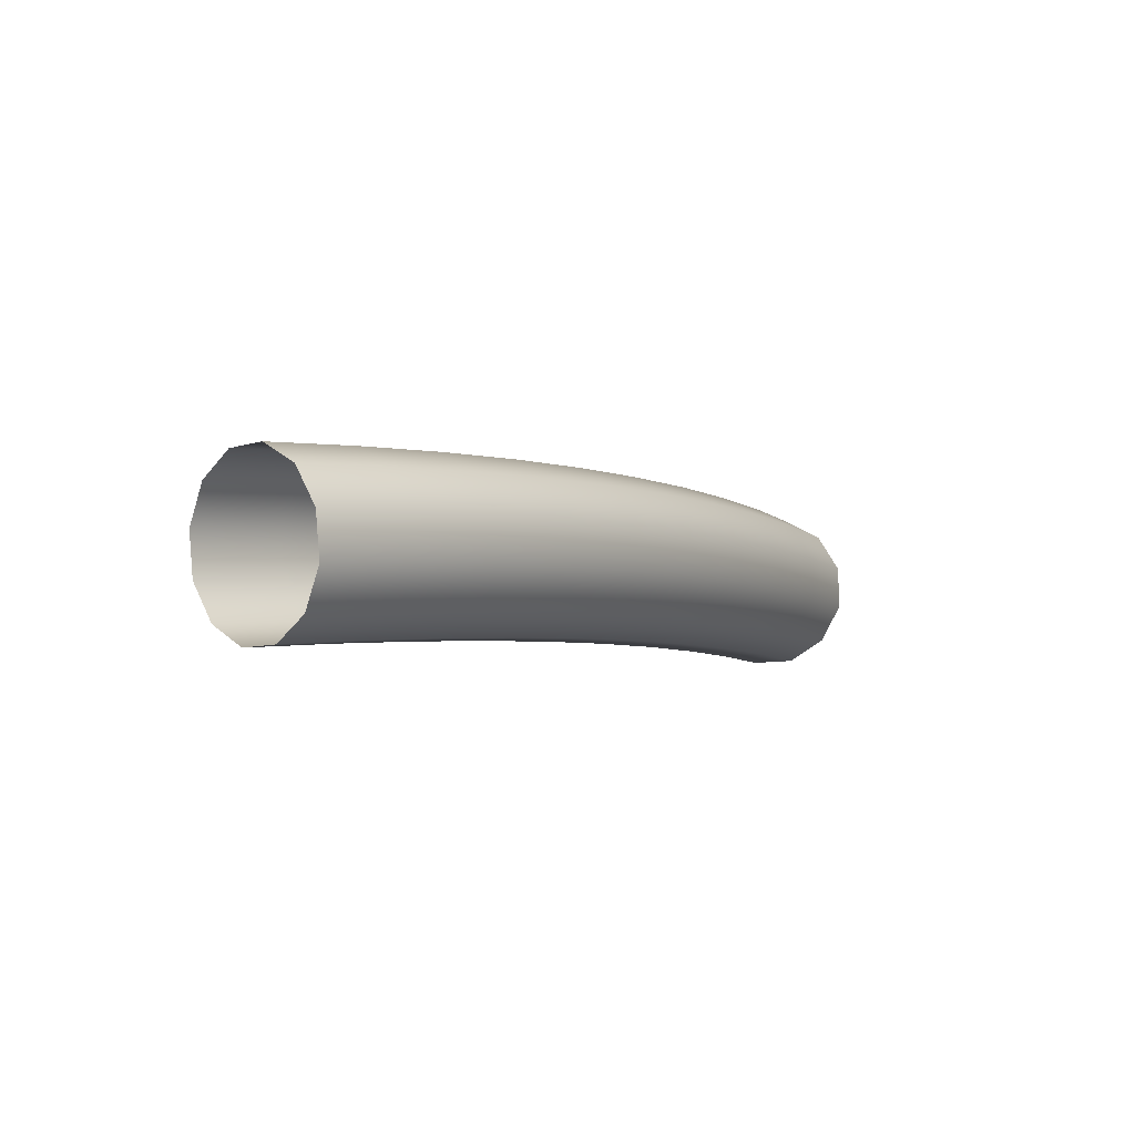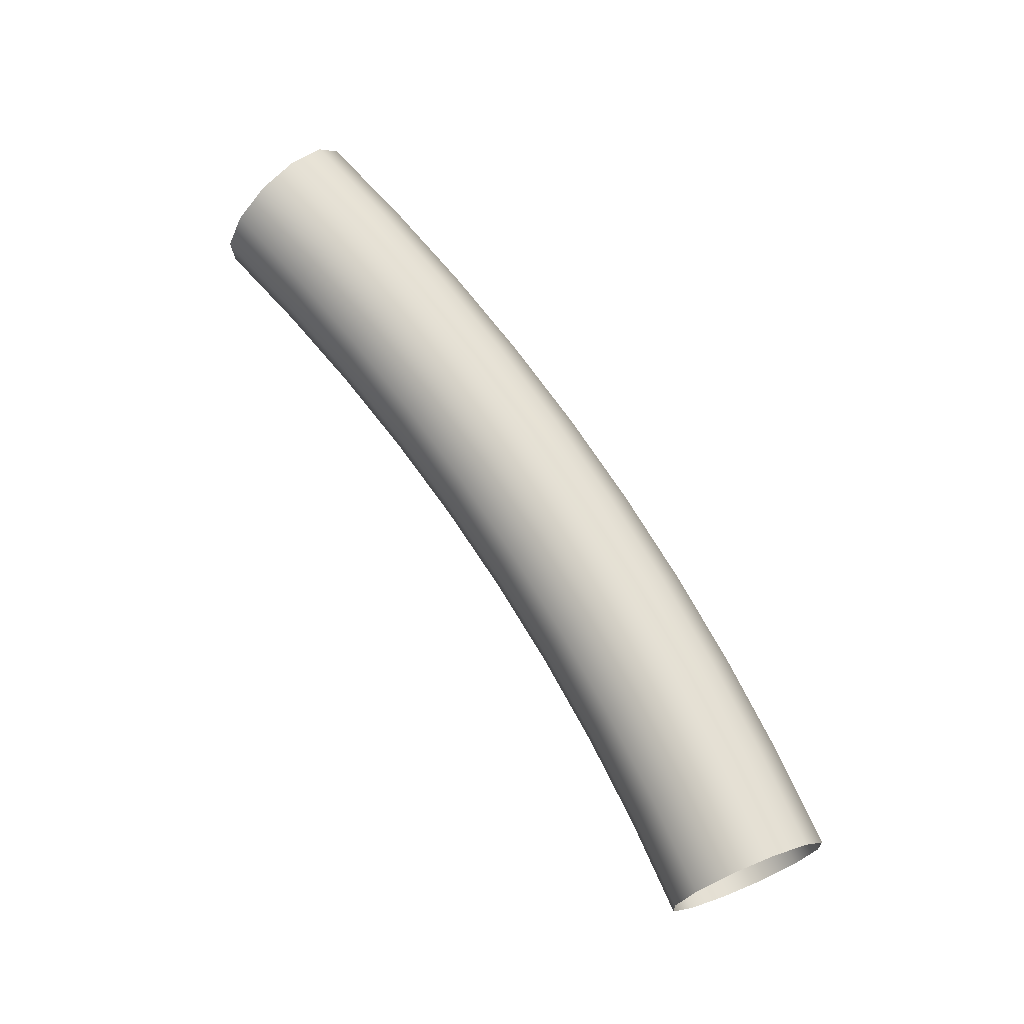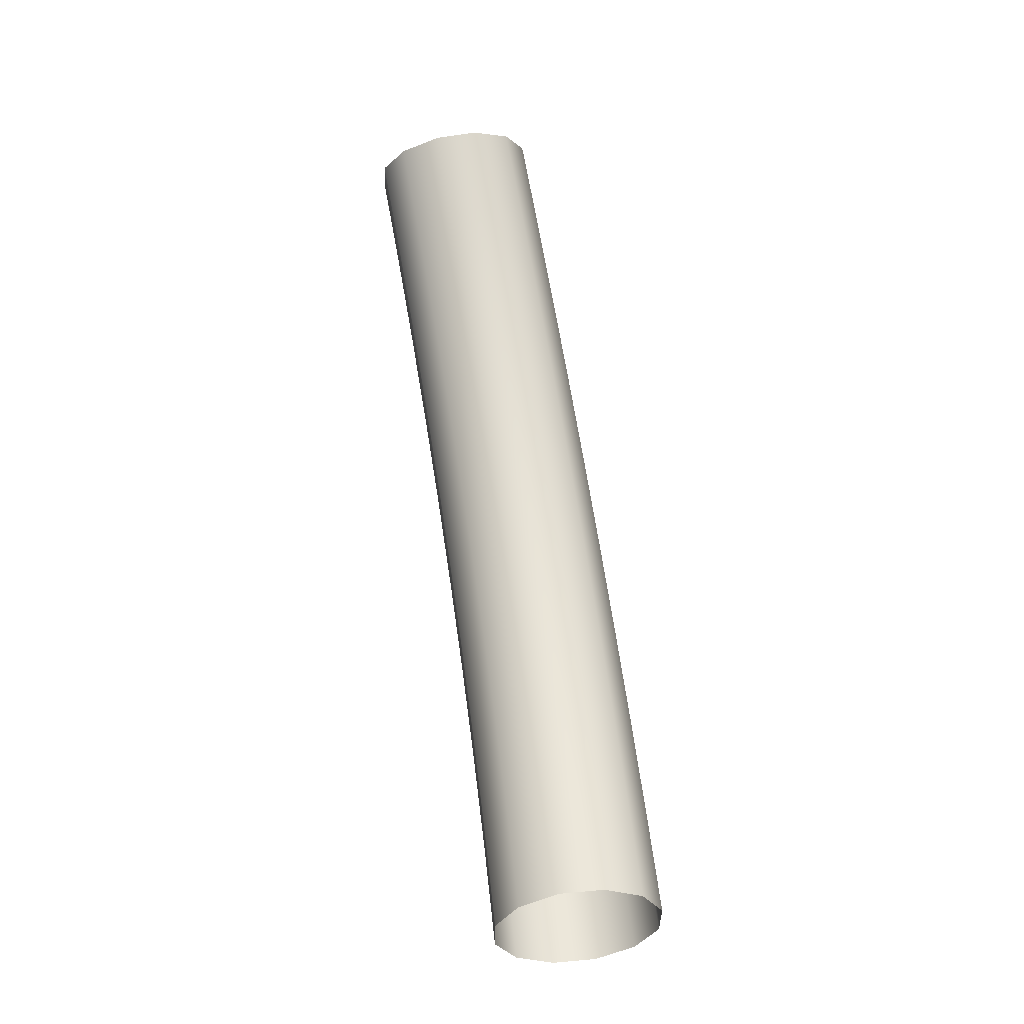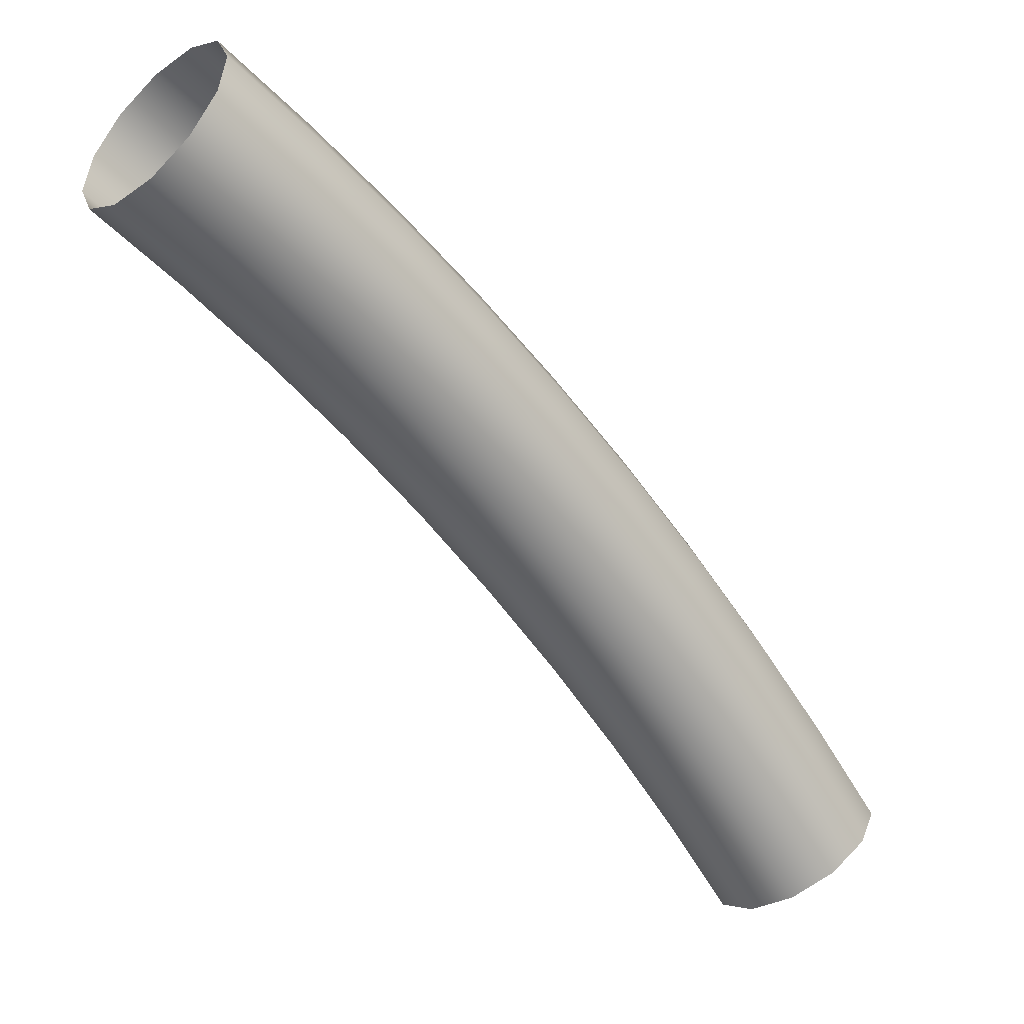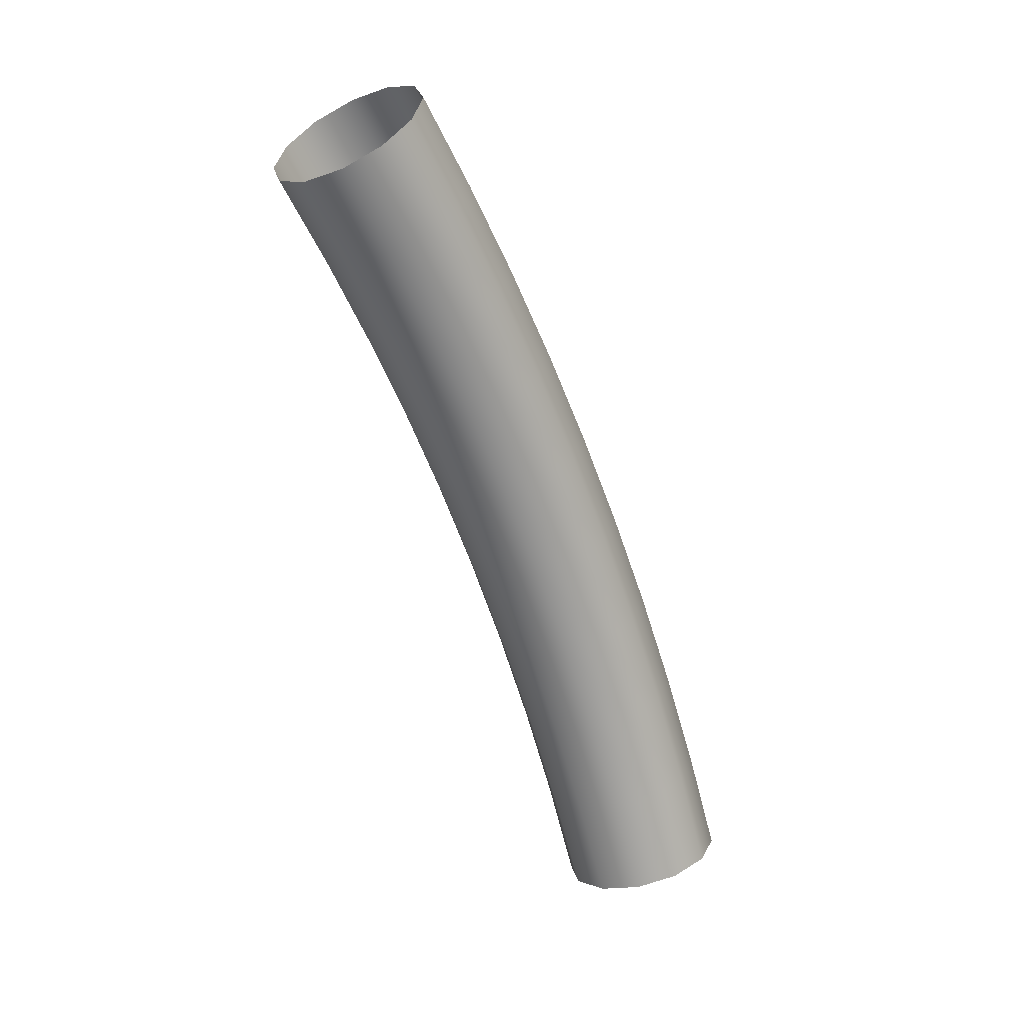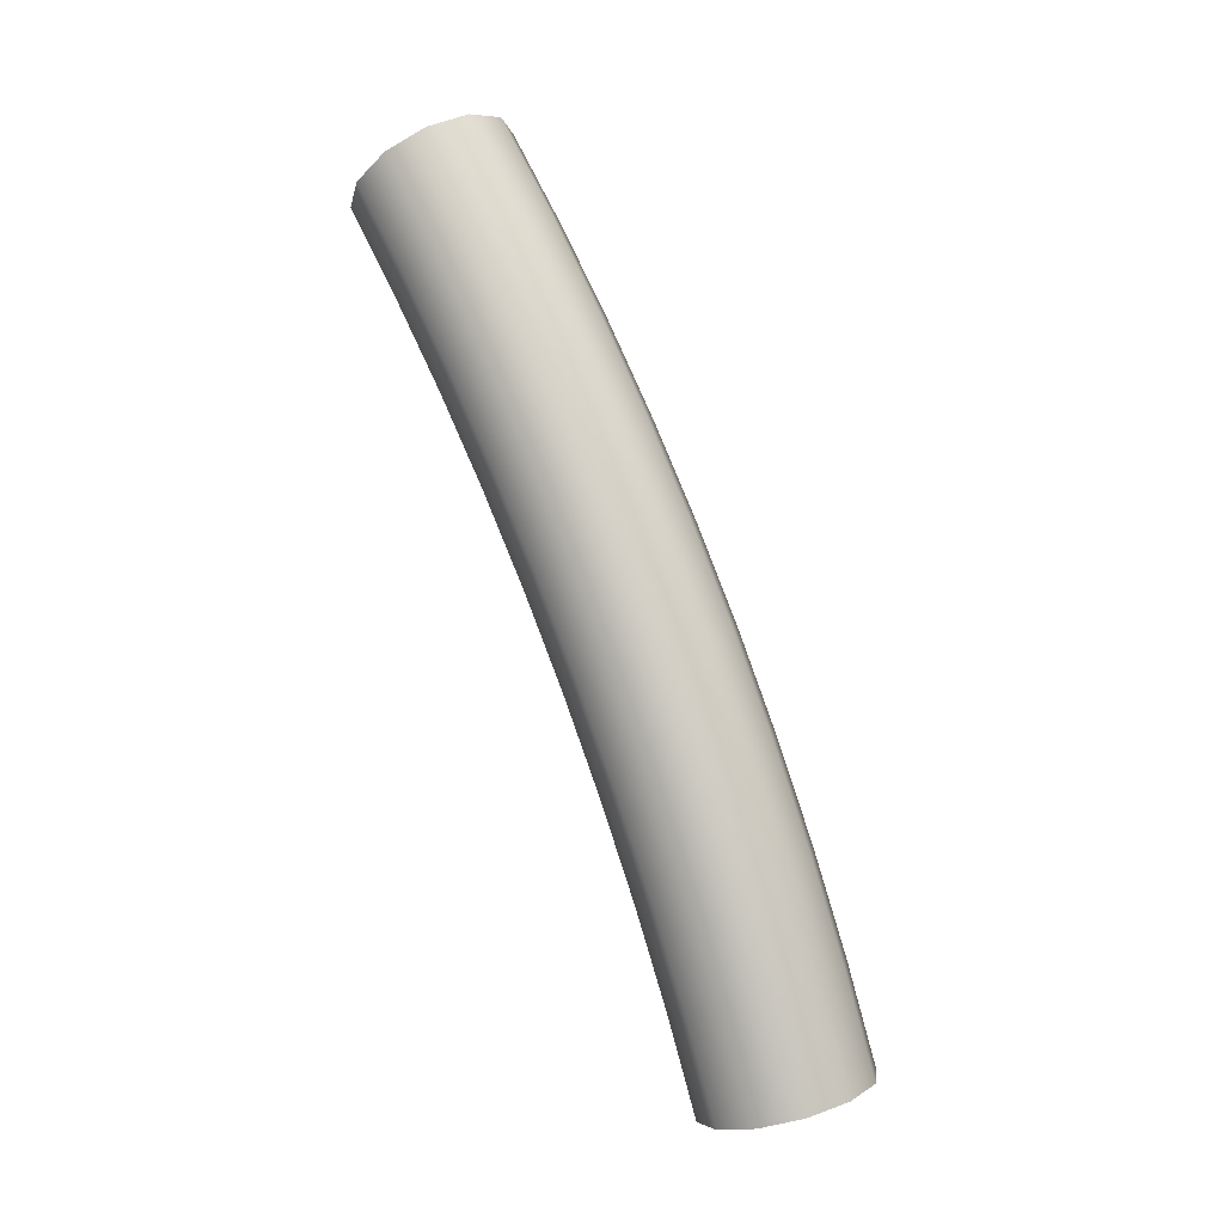
<metadata>
{"format":"obj","ext":"obj","renderer":"f3d","projection":"perspective","resolution":1024,"background":"white","views":[{"elev":76.6,"azim":-105.0,"up":"+Y"},{"elev":-25.0,"azim":-101.0,"up":"+Y"},{"elev":-58.2,"azim":-164.7,"up":"+Y"},{"elev":-15.3,"azim":46.7,"up":"+Z"},{"elev":-3.4,"azim":-141.8,"up":"+Y"},{"elev":21.1,"azim":-39.6,"up":"+Y"}]}
</metadata>
<code>
o handrail.002
v 0.004748 0.107 0.2533
v 0 0.1075 0.2545
v 0.008224 0.1057 0.2501
v 0.004748 0.1179 0.2485
v 0 0.1184 0.2496
v 0.008224 0.1164 0.2453
v 0.004748 0.1284 0.2431
v 0 0.129 0.2443
v 0.008224 0.1268 0.2401
v 0.004748 0.1388 0.2374
v 0 0.1394 0.2385
v 0.008224 0.137 0.2344
v 0.004748 0.1488 0.2312
v 0 0.1495 0.2323
v 0.008224 0.1469 0.2283
v 0.004748 0.1586 0.2246
v 0 0.1593 0.2257
v 0.008224 0.1565 0.2218
v 0.004748 0.168 0.2176
v 0 0.1688 0.2187
v 0.008224 0.1659 0.2149
v 0.004748 0.1771 0.2103
v -0 0.178 0.2112
v 0.008224 0.1749 0.2076
v 0.004748 0.1859 0.2025
v -0 0.1868 0.2035
v 0.008224 0.1836 0.2
v 0.004748 0.1944 0.1944
v -0 0.1953 0.1953
v 0.008224 0.1919 0.1919
v 0.009497 0.1886 0.1886
v 0.008224 0.1852 0.1852
v 0.009497 0.1804 0.1965
v 0.009497 0.1718 0.204
v 0.008224 0.1772 0.193
v 0.008224 0.1688 0.2004
v 0.004748 0.1748 0.1904
v 0 0.1739 0.1895
v 0.004748 0.1828 0.1828
v 0.004748 0.1665 0.1977
v 0.004748 0.1579 0.2046
v 0 0.1657 0.1967
v 0 0.1572 0.2036
v -0.004748 0.1665 0.1977
v -0.004748 0.1579 0.2046
v -0.008224 0.1688 0.2004
v -0.004748 0.1748 0.1904
v -0.008224 0.1772 0.193
v -0.004748 0.1828 0.1828
v 0 0.1819 0.1819
v -0.008224 0.1852 0.1852
v -0.009497 0.1886 0.1886
v -0.008224 0.1919 0.1919
v -0.009497 0.1804 0.1965
v -0.009497 0.1718 0.204
v -0.008224 0.1836 0.2
v -0.008224 0.1749 0.2076
v -0.004748 0.1859 0.2025
v -0.004748 0.1771 0.2103
v -0.004748 0.1944 0.1944
v -0.004748 0.168 0.2176
v -0.004748 0.1586 0.2246
v -0.008224 0.1659 0.2149
v -0.008224 0.1565 0.2218
v -0.009497 0.163 0.2111
v -0.009497 0.1538 0.2179
v -0.008224 0.1601 0.2074
v -0.008224 0.1511 0.214
v -0.008224 0.1418 0.2203
v -0.004748 0.1491 0.2112
v -0.004748 0.1399 0.2174
v 0 0.1483 0.2102
v 0 0.1392 0.2163
v 0.004748 0.1491 0.2112
v 0.004748 0.1399 0.2174
v 0.008224 0.1511 0.214
v 0.009497 0.1538 0.2179
v 0.008224 0.1601 0.2074
v 0.008224 0.1418 0.2203
v 0.008224 0.1322 0.2262
v 0.009497 0.1443 0.2243
v 0.009497 0.1346 0.2303
v 0.009497 0.1246 0.2359
v 0.009497 0.1143 0.241
v 0.008224 0.1224 0.2317
v 0.008224 0.1123 0.2367
v 0.004748 0.1207 0.2286
v 0 0.1201 0.2275
v 0.004748 0.1304 0.2232
v 0.004748 0.1108 0.2336
v 0.004748 0.1006 0.2382
v 0 0.1102 0.2325
v 0 0.1001 0.237
v -0.004748 0.1108 0.2336
v -0.004748 0.1006 0.2382
v -0.008224 0.1123 0.2367
v -0.004748 0.1207 0.2286
v -0.008224 0.1224 0.2317
v -0.004748 0.1304 0.2232
v 0 0.1298 0.2221
v -0.008224 0.1322 0.2262
v -0.009497 0.1346 0.2303
v -0.008224 0.137 0.2344
v -0.009497 0.1443 0.2243
v -0.009497 0.1246 0.2359
v -0.009497 0.1143 0.241
v -0.008224 0.1268 0.2401
v -0.008224 0.1164 0.2453
v -0.004748 0.1284 0.2431
v -0.004748 0.1179 0.2485
v -0.004748 0.1388 0.2374
v -0.004748 0.1488 0.2312
v -0.008224 0.1469 0.2283
v -0.004748 0.107 0.2533
v -0.008224 0.1057 0.2501
v -0.009497 0.1038 0.2458
v -0.008224 0.102 0.2414
v 0.008224 0.102 0.2414
v 0.009497 0.1038 0.2458
v 0.009497 0.163 0.2111
f 1 4 5 2
f 3 6 4 1
f 4 7 8 5
f 6 9 7 4
f 7 10 11 8
f 9 12 10 7
f 10 13 14 11
f 12 15 13 10
f 13 16 17 14
f 15 18 16 13
f 16 19 20 17
f 18 21 19 16
f 19 22 23 20
f 21 24 22 19
f 22 25 26 23
f 24 27 25 22
f 25 28 29 26
f 27 30 28 25
f 33 31 30 27
f 35 32 31 33
f 34 33 27 24
f 36 35 33 34
f 40 37 35 36
f 37 39 32 35
f 42 38 37 40
f 38 50 39 37
f 41 40 36 78
f 43 42 40 41
f 45 44 42 43
f 44 47 38 42
f 67 46 44 45
f 46 48 47 44
f 47 49 50 38
f 48 51 49 47
f 54 52 51 48
f 56 53 52 54
f 55 54 48 46
f 57 56 54 55
f 59 58 56 57
f 58 60 53 56
f 23 26 58 59
f 26 29 60 58
f 61 59 57 63
f 20 23 59 61
f 62 61 63 64
f 17 20 61 62
f 64 63 65 66
f 63 57 55 65
f 66 65 67 68
f 65 55 46 67
f 68 67 45 70
f 69 68 70 71
f 104 66 68 69
f 71 70 72 73
f 70 45 43 72
f 73 72 74 75
f 72 43 41 74
f 75 74 76 79
f 74 41 78 76
f 79 76 77 81
f 76 78 120 77
f 80 79 81 82
f 89 75 79 80
f 82 81 15 12
f 81 77 18 15
f 83 82 12 9
f 85 80 82 83
f 84 83 9 6
f 86 85 83 84
f 90 87 85 86
f 87 89 80 85
f 92 88 87 90
f 88 100 89 87
f 91 90 86 118
f 93 92 90 91
f 95 94 92 93
f 94 97 88 92
f 117 96 94 95
f 96 98 97 94
f 97 99 100 88
f 98 101 99 97
f 99 71 73 100
f 101 69 71 99
f 105 102 101 98
f 102 104 69 101
f 107 103 102 105
f 103 113 104 102
f 106 105 98 96
f 108 107 105 106
f 110 109 107 108
f 109 111 103 107
f 5 8 109 110
f 8 11 111 109
f 111 112 113 103
f 11 14 112 111
f 112 62 64 113
f 14 17 62 112
f 113 64 66 104
f 114 110 108 115
f 2 5 110 114
f 115 108 106 116
f 116 106 96 117
f 100 73 75 89
f 118 86 84 119
f 119 84 6 3
f 78 36 34 120
f 77 120 21 18
f 120 34 24 21

</code>
